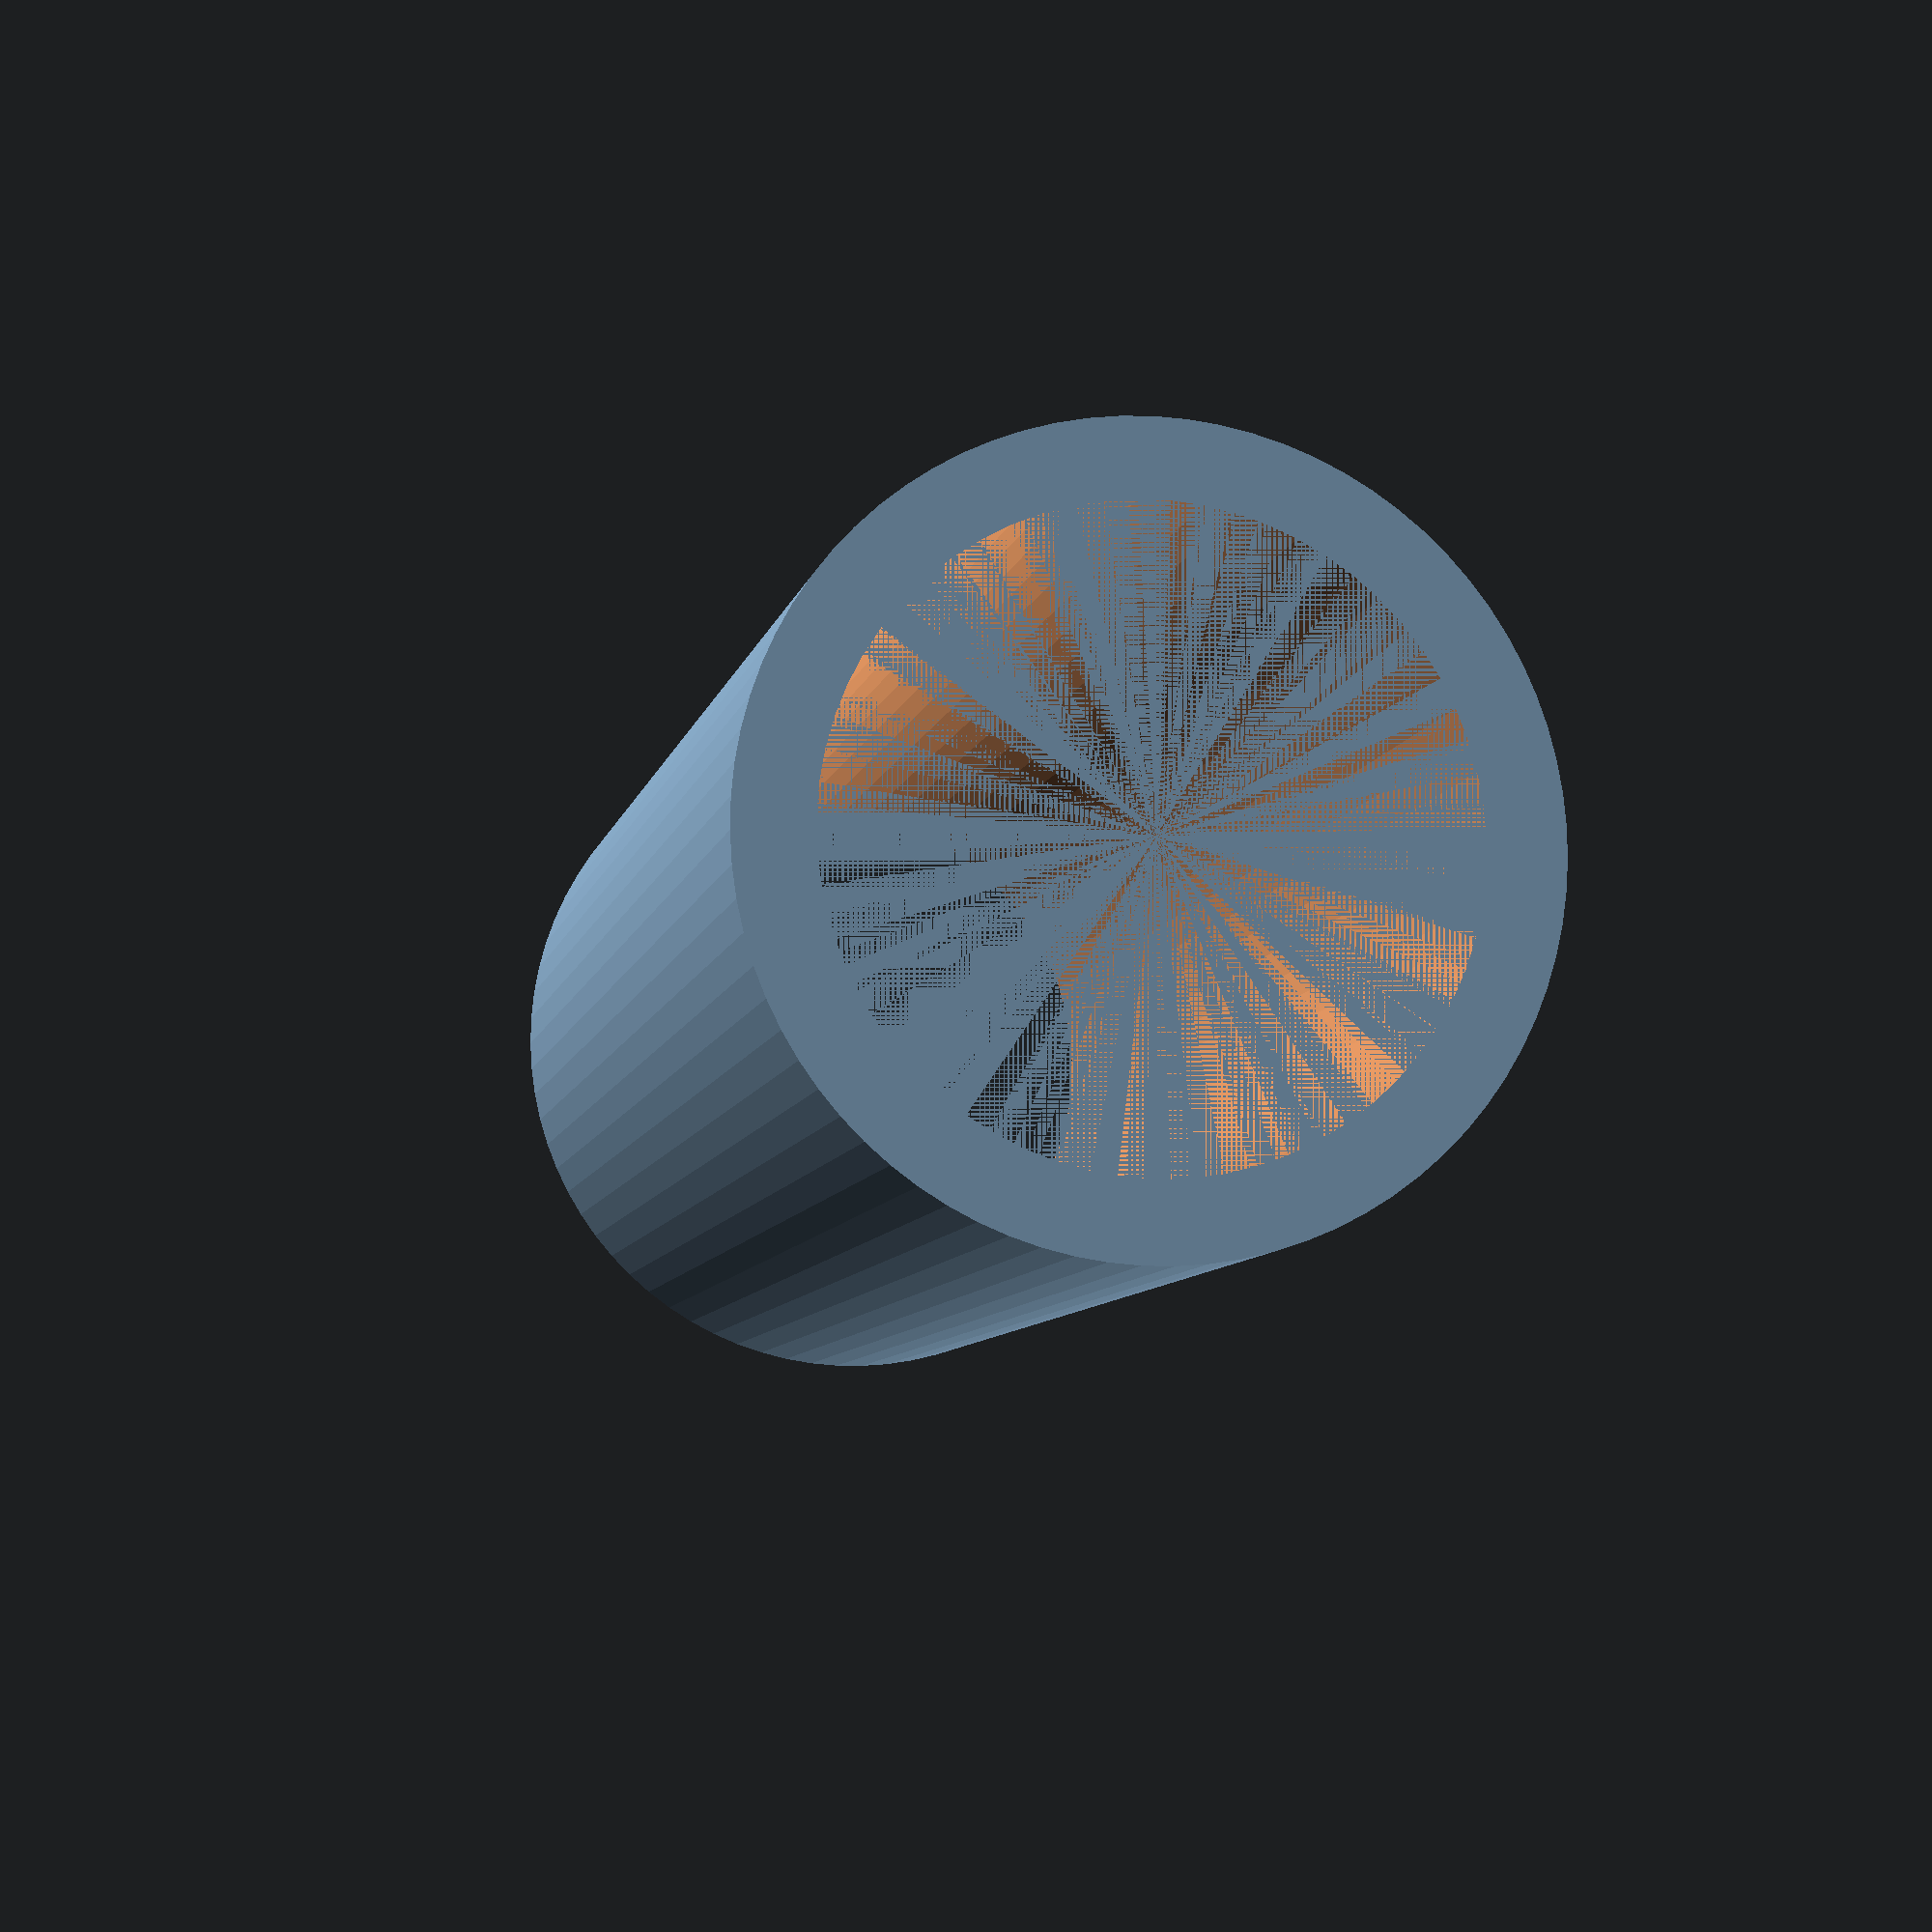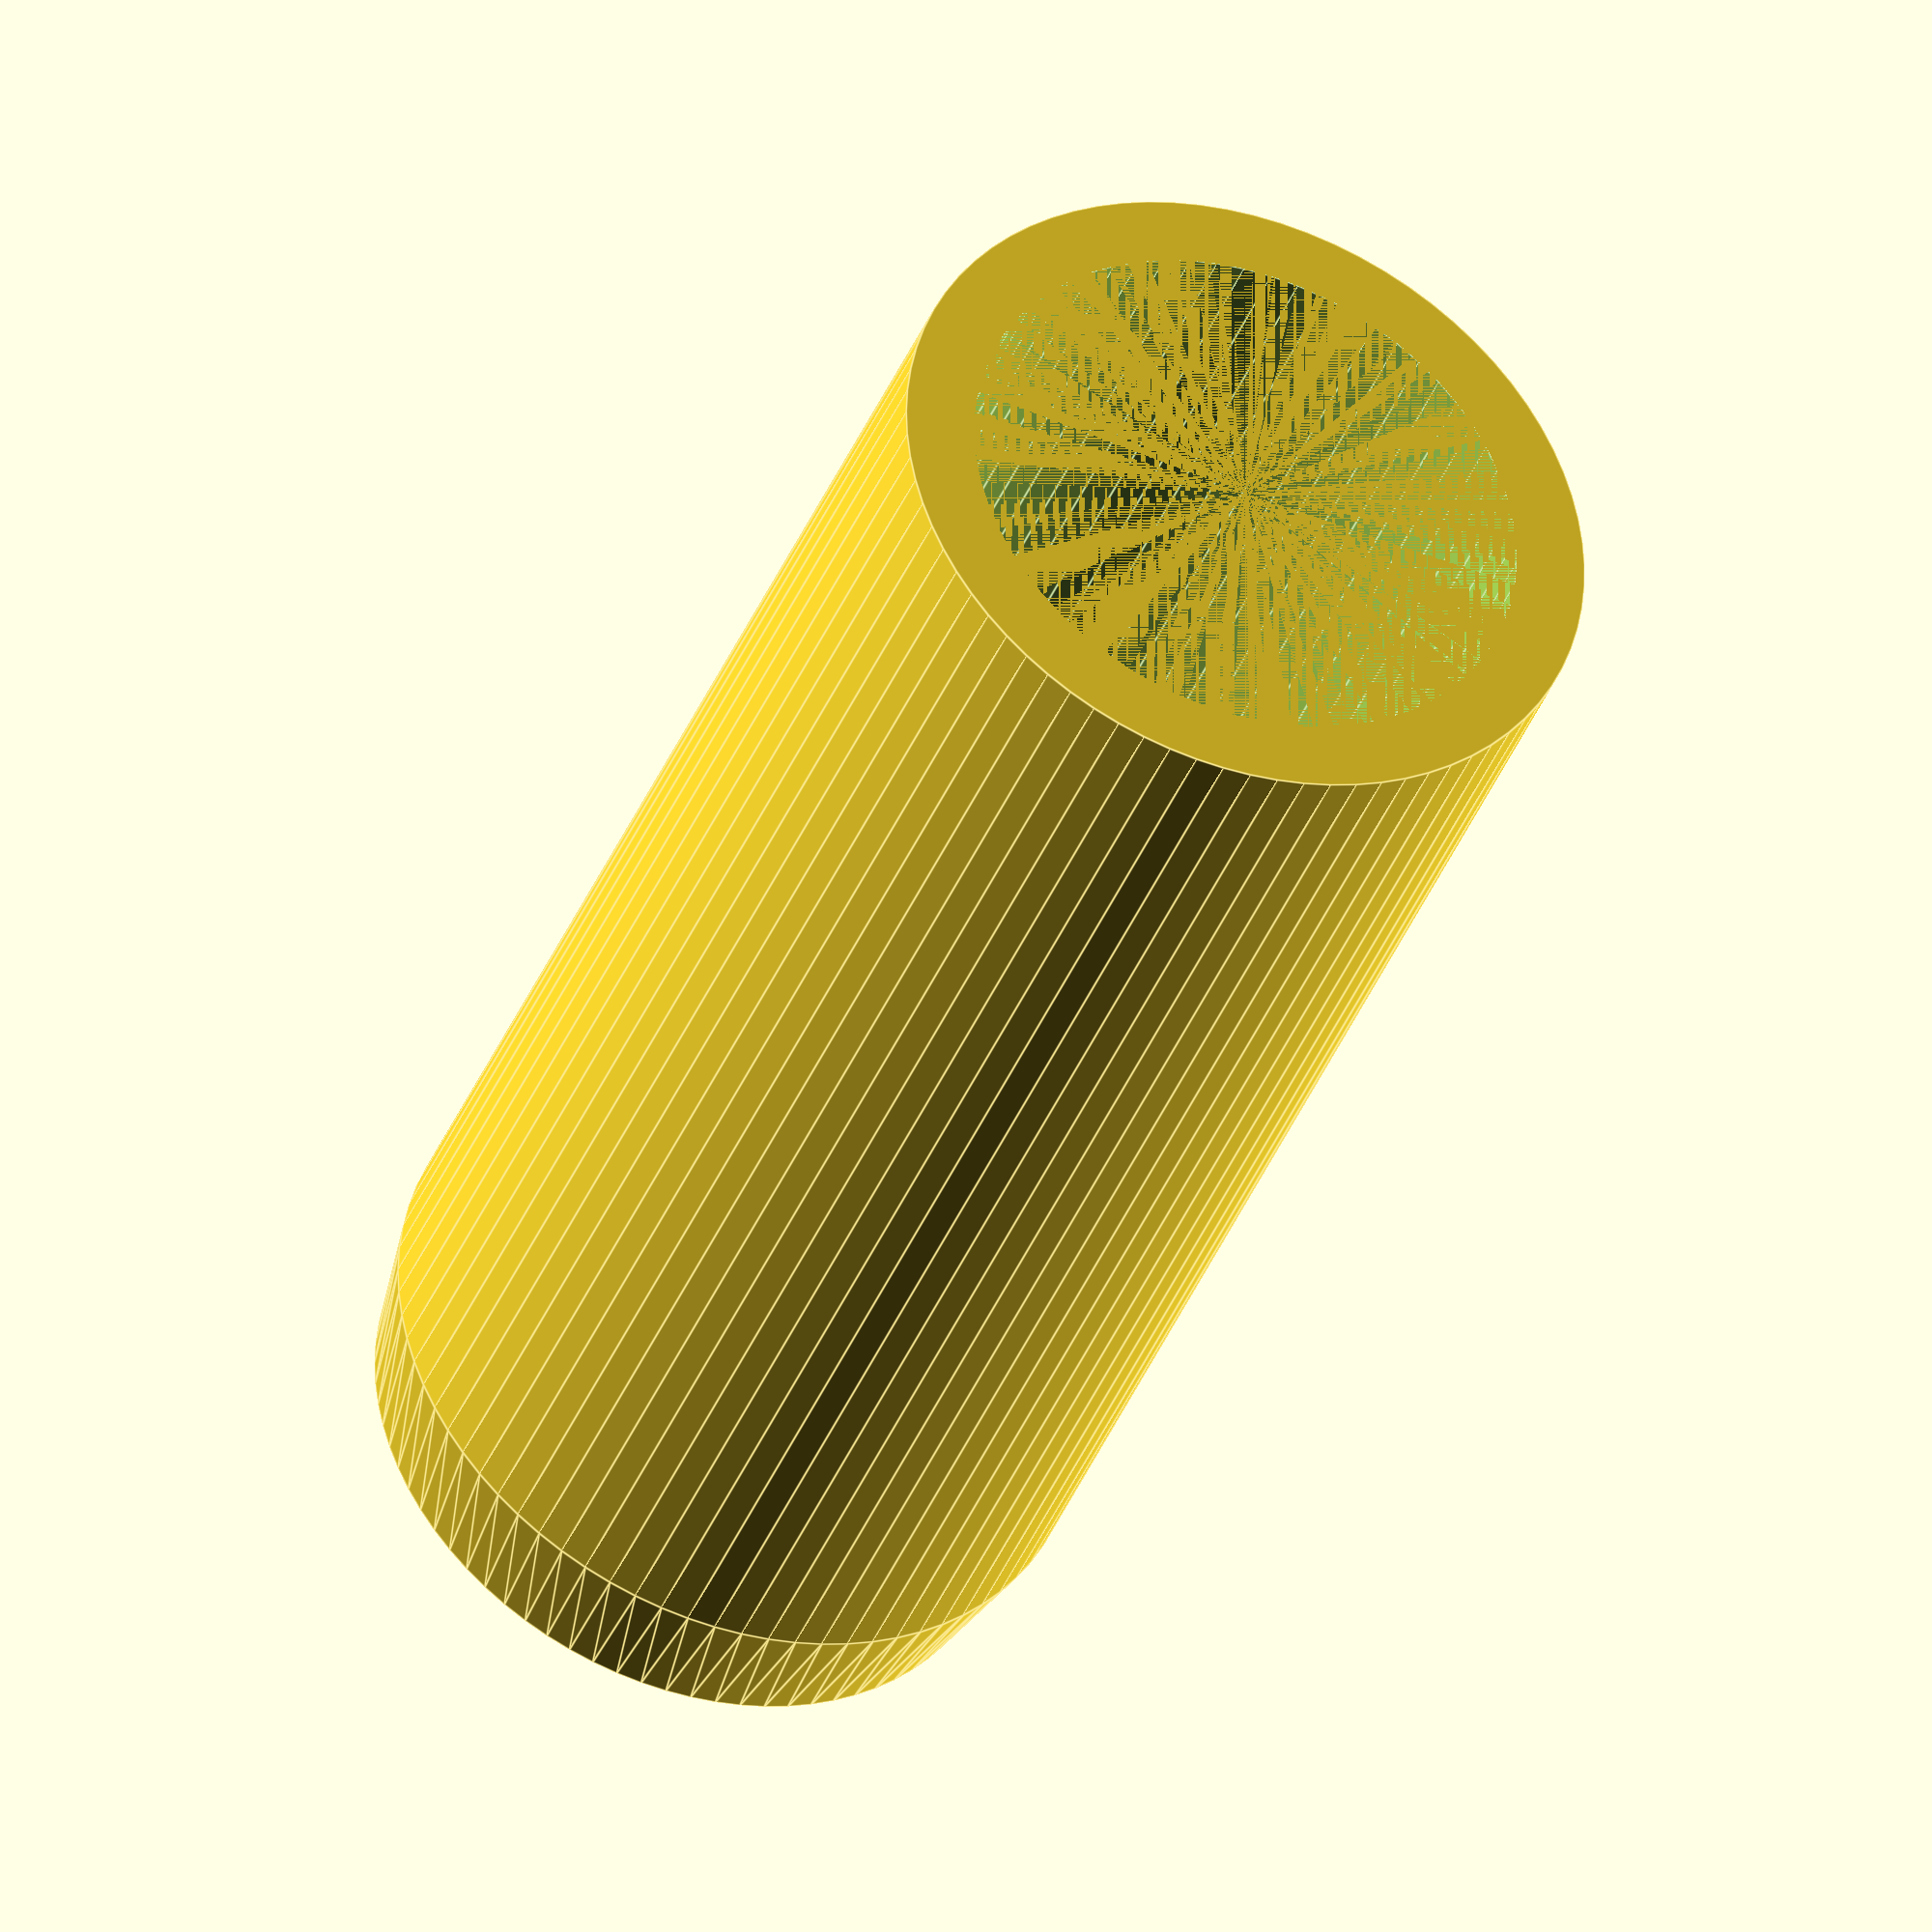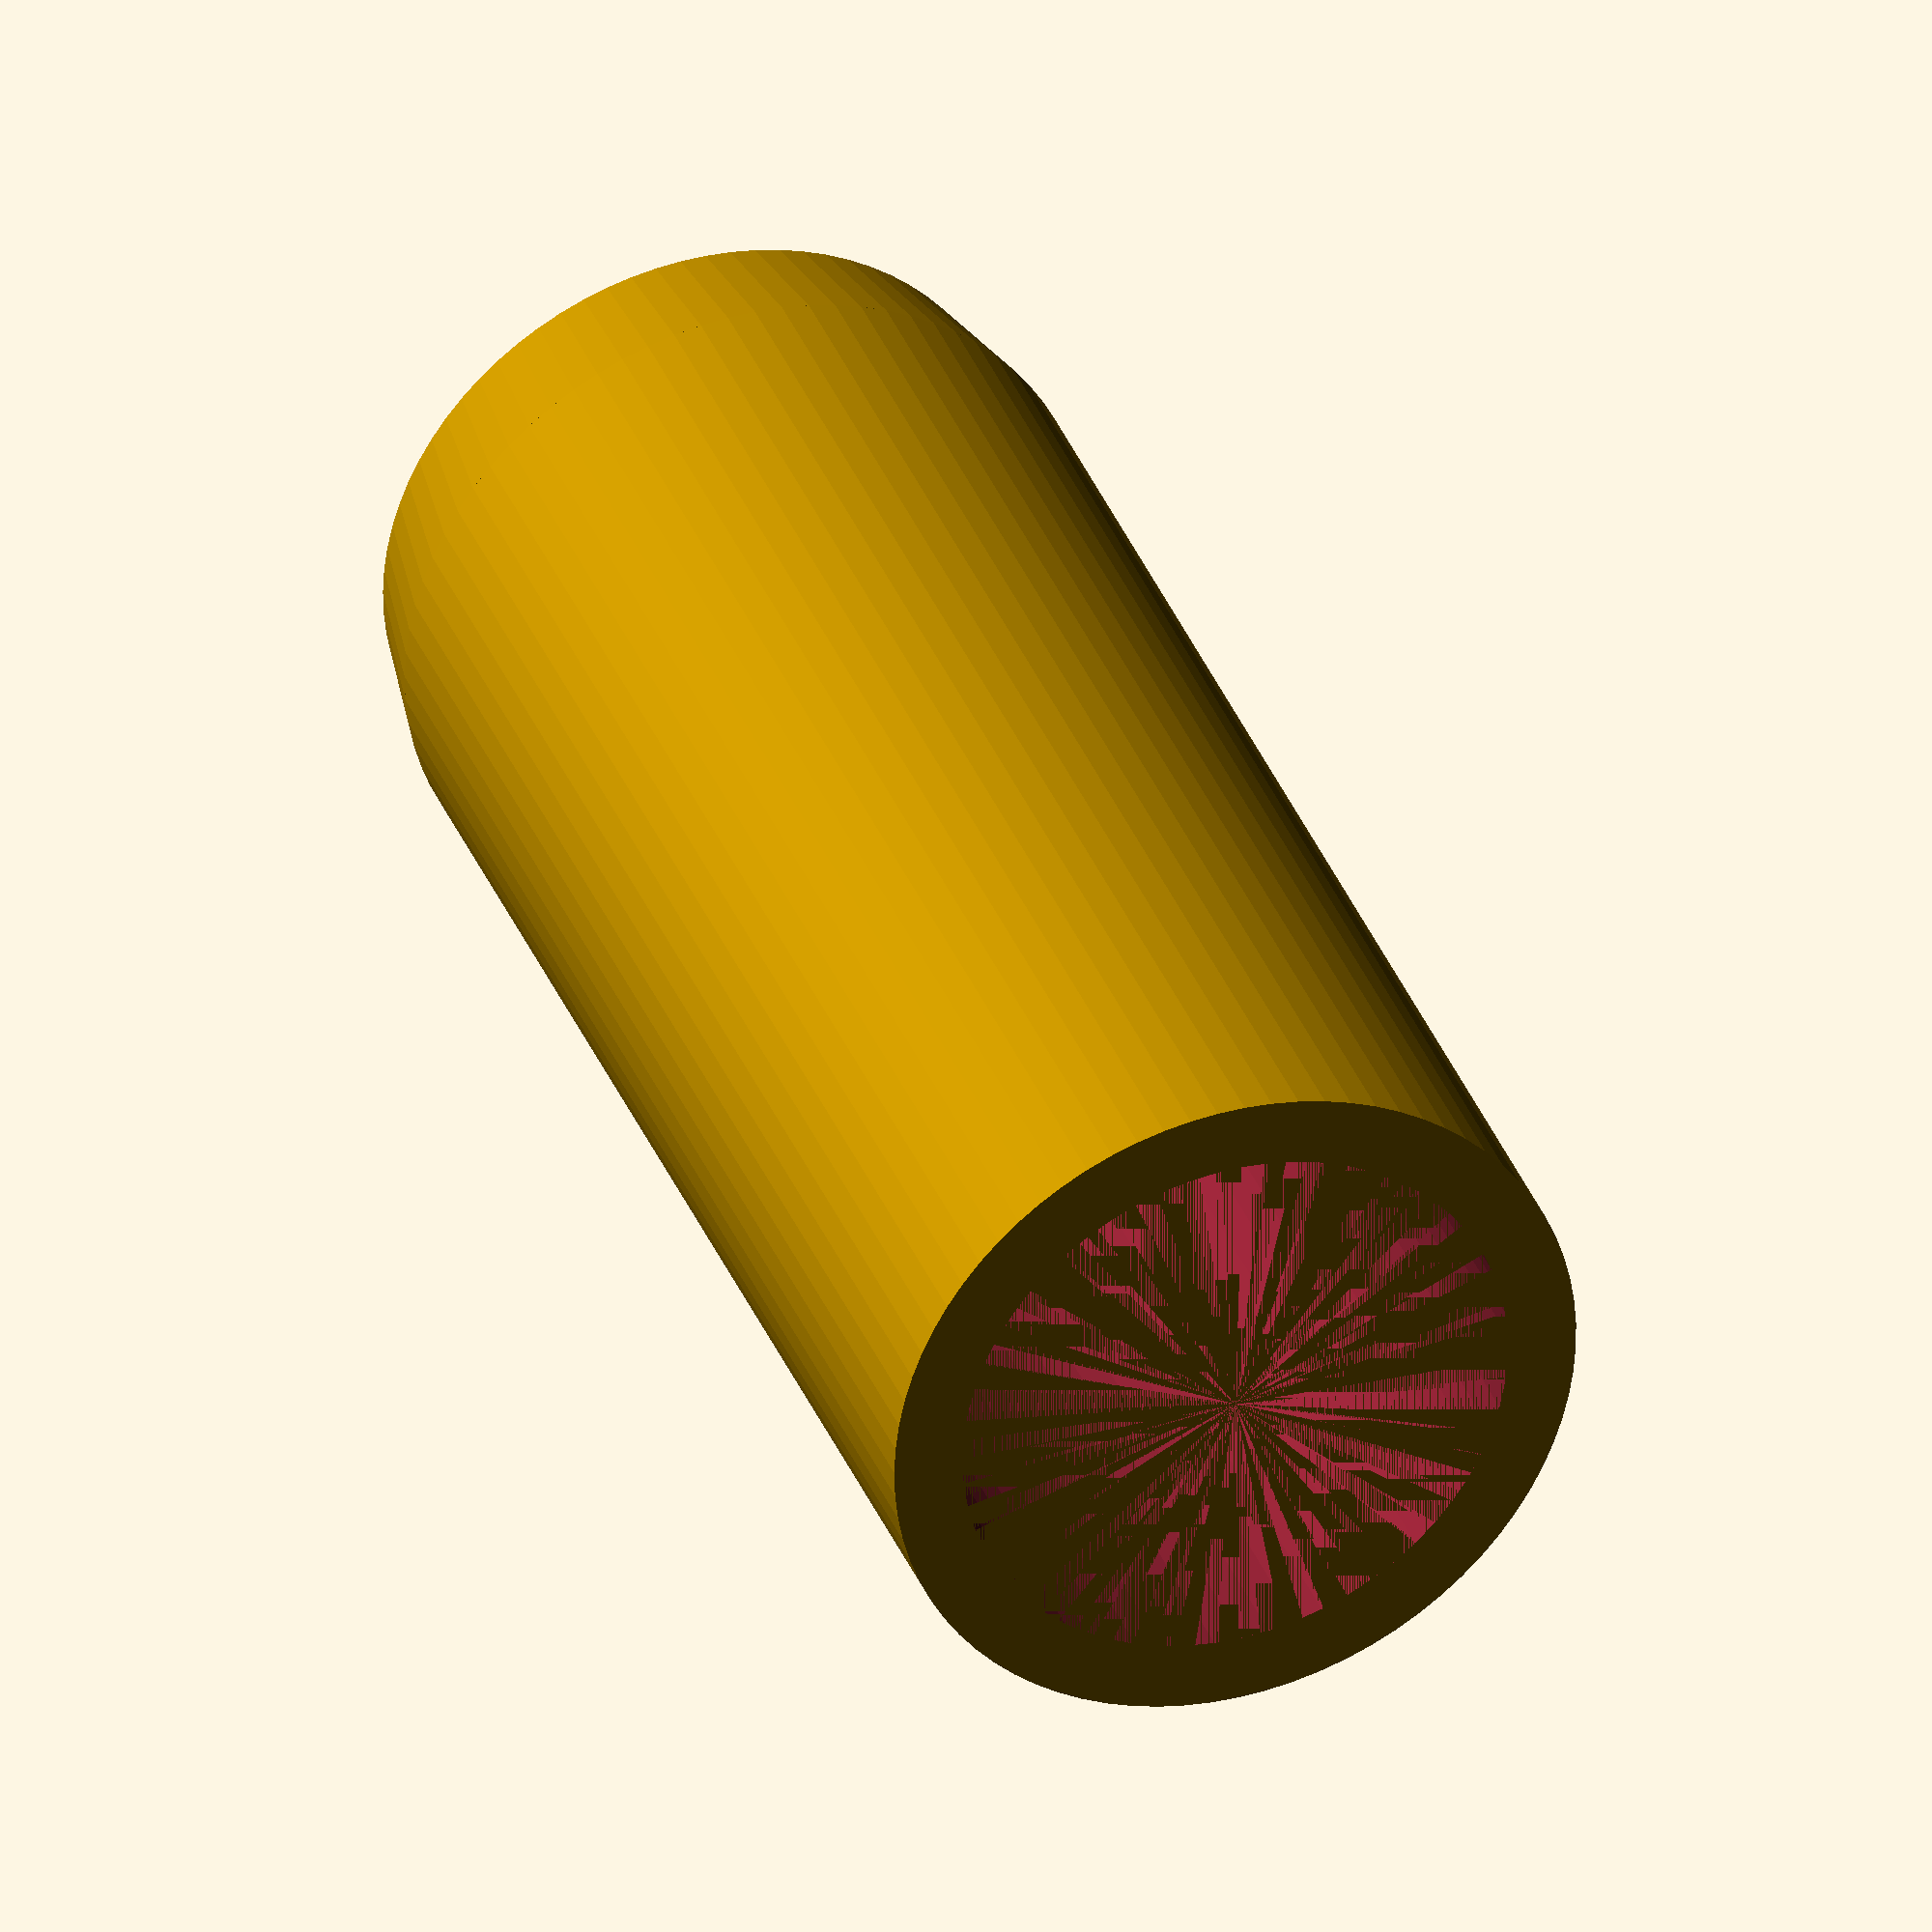
<openscad>
$fa = 1;
$fs = 0.4;
D = 0.001;
t = 0.3333333333333;
rodRadius = 1.5;
wallThickness = 3;
cellWidth = 12.5;
chamberHeight = 50;
valveHeight = 5;
outputInnerR = 3;
outputOuterR = 4;
spuntikHeight = 10;
connectorHeight = 15;
konektorWidth = 28;
I = 3;
slack = 1.05;

use <MCAD/boxes.scad>;


valveBigR = cellWidth / 2 - wallThickness / 2;


module ventyl() {
    difference() {
        cube([cellWidth, cellWidth, wallThickness], center = true);
        cylinder(h = wallThickness + D, r = rodRadius, center = true);
    }
    translate([0, 0, chamberHeight])
        difference() {
            translate([0, 0, valveHeight / 2])
                cube([cellWidth, cellWidth, valveHeight], center = true);
            cylinder(valveHeight + D, valveBigR, outputInnerR, false);
        };
    translate([0, 0, chamberHeight - wallThickness])
        difference() {
            translate([0, 0, wallThickness / 2])
                cube([cellWidth, cellWidth, wallThickness], center = true);
            cylinder(wallThickness + D, cellWidth / 2 + wallThickness / 2, valveBigR, false);
        };

    translate([0, 0, chamberHeight + valveHeight])
        intersection() {
            difference() {
                cylinder(connectorHeight + D, outputOuterR, outputOuterR, false);
                cylinder(connectorHeight + 2 * D, outputInnerR, outputInnerR, false);
            }
            cylinder(connectorHeight + 2 * D, cellWidth / 2, outputInnerR + 0.5, false);
        }

}


module octa(R, height) {
    intersection() {
        rotate([0, 0, 45])
            cube([R, R, height], center = true);
        translate([0, 0, 0])
            cube([R, R, height], center = true);

    }
}


module podpory() {
    module aaa() {
        octa(wallThickness, chamberHeight+wallThickness);
    }
    translate([-cellWidth / 2, -cellWidth / 2, chamberHeight / 2])
        aaa();
    translate([-cellWidth / 2, cellWidth / 2, chamberHeight / 2])
        aaa();
    translate([cellWidth / 2, -cellWidth / 2, chamberHeight / 2])
        aaa();
    translate([cellWidth / 2, cellWidth / 2, chamberHeight / 2])
        aaa();

}
module telo() {

    translate([cellWidth / 2, 0, chamberHeight / 2])
        cube([wallThickness, cellWidth, chamberHeight + wallThickness], center = true);
    translate([-cellWidth / 2, 0, chamberHeight / 2])
        cube([wallThickness, cellWidth, chamberHeight + wallThickness], center = true);
    translate([0, -cellWidth / 2, chamberHeight / 2])
        cube([cellWidth, wallThickness, chamberHeight + wallThickness], center = true);
    module stenaPred() {
        translate([0, cellWidth / 2, chamberHeight / 2])
            cube([cellWidth, wallThickness, chamberHeight + wallThickness], center = true);
    }

}

module spuntik() {
    diff = valveBigR - outputInnerR;
    spuntBigR = outputInnerR + (2 * t * diff);

    translate([0, 0, valveHeight * 2 * t - D])
        cylinder(valveHeight * t *2, spuntBigR, (outputInnerR + t * diff)*(0.84));
    difference() {
        cylinder(valveHeight * 2 * t, spuntBigR, spuntBigR);
        cylinder(valveHeight * t, rodRadius);
    }
    translate([0, 0, -spuntikHeight + D])
        difference() {
            translate([0, 0, spuntikHeight / 2])cube([spuntBigR * 2, spuntBigR * 2, spuntikHeight], center = true);

            cylinder(spuntikHeight + D, rodRadius);
        }
}

module stena() {
        cube([cellWidth * I, wallThickness, chamberHeight + wallThickness], center = true);
}

module zadnistena() {
    translate([cellWidth / 2 * (I - 1), -cellWidth / 2, chamberHeight / 2])
        stena();
}


module bocnice() {
    translate([cellWidth * (I - 0.5), 0, chamberHeight / 2])
        cube([wallThickness, cellWidth, chamberHeight + wallThickness], center = true);
    translate([cellWidth * (-0.5), 0, chamberHeight / 2])
        cube([wallThickness, cellWidth, chamberHeight + wallThickness], center = true);
}

module prepazky() {
        for (i = [1:I - 1]) {
            translate([cellWidth * (i-0.5), 0, chamberHeight*5/6.0 ])
                cube([wallThickness/3.0, cellWidth, chamberHeight/3.0], center = true);
        }
}

module botPredkus() {
    translate([cellWidth / 2 * (I - 1), cellWidth / 2, 0])
        cube([cellWidth * I, wallThickness, wallThickness], center = true);
}
module topPredkus() {
    difference() {
        translate([cellWidth / 2 * (I - 1), cellWidth / 2, chamberHeight])
            cube([cellWidth * I, wallThickness, wallThickness], center = true);
        for (i = [0:I - 1]) {
            translate([cellWidth * i, 0, chamberHeight - wallThickness])
                cylinder(wallThickness + D, cellWidth / 2 + wallThickness / 2, valveBigR, false);
        }
    }
}
module ventyly() {
    for (i = [0:I - 1]) {
        echo(i);
        translate([cellWidth * i, 0, 0])
            union() {
                ventyl();
                podpory();
            }
    }

    zadnistena();
    bocnice();
    prepazky();
    botPredkus();
    topPredkus();
}

module bublik() {
    rotate([-90, 0, 0,]) {
        translate([0, 0, 20 - D])
            intersection() {
                cylinder(2, 5, 5);
                cylinder(2, 5, 4.6);
            }
        cylinder(20, 5, 5);
    }
}

module konektor() {
    difference() {
        union() {
            translate([0, 0, 2.5])
                roundedBox([konektorWidth, konektorWidth, 5], 5, true);
            translate([0, 0, wallThickness])
                roundedBox([konektorWidth + wallThickness, konektorWidth + wallThickness, wallThickness], 5, true);

            translate([0, 0, wallThickness*1.5])
                intersection() {
                    roundedBox([konektorWidth + wallThickness, konektorWidth + wallThickness, wallThickness*2], 5, true);
                    roundedBox([konektorWidth + wallThickness, konektorWidth + wallThickness, wallThickness*2], wallThickness, false);
                }
            translate([0, 0, konektorWidth / 2])
                roundedBox([konektorWidth, konektorWidth, konektorWidth], 5, false);
            translate([0, 10, 18])
                bublik();
        };
        translate([0, 0, 10])
            roundedBox([konektorWidth - wallThickness, konektorWidth - wallThickness, konektorWidth], 5, true);
        translate([0, 10, 18])
            rotate([-90, 0, 0])
                cylinder(30, 4, 4);

    }
}

module prikryvkaMinus() {
    for (i = [0:I ]) {
        echo(i);
        translate([cellWidth * i, 0, 0])
            union() {
                translate([-cellWidth / 2, 0, 0])
                octa(wallThickness*slack, chamberHeight+wallThickness+D);
            }
    };
    translate([cellWidth / 2 * (I - 1), 0, chamberHeight*0.5])
        cube([cellWidth * I+D, wallThickness, wallThickness*slack], center = true);
    translate([cellWidth / 2 * (I - 1), 0, chamberHeight*-0.5])
        cube([cellWidth * I +D, wallThickness, wallThickness*slack], center = true);
}

module prikryvka() {
    difference() {
        translate([cellWidth / 2 * (I - 1), 0, 0])
            stena();

        translate([0,wallThickness *0.5,0])
            prikryvkaMinus();
    }
}

//spuntik();
//ventyly();
konektor();

//prikryvka();

</openscad>
<views>
elev=53.2 azim=46.0 roll=253.8 proj=p view=wireframe
elev=242.0 azim=248.8 roll=292.1 proj=o view=edges
elev=197.6 azim=139.0 roll=121.0 proj=o view=wireframe
</views>
